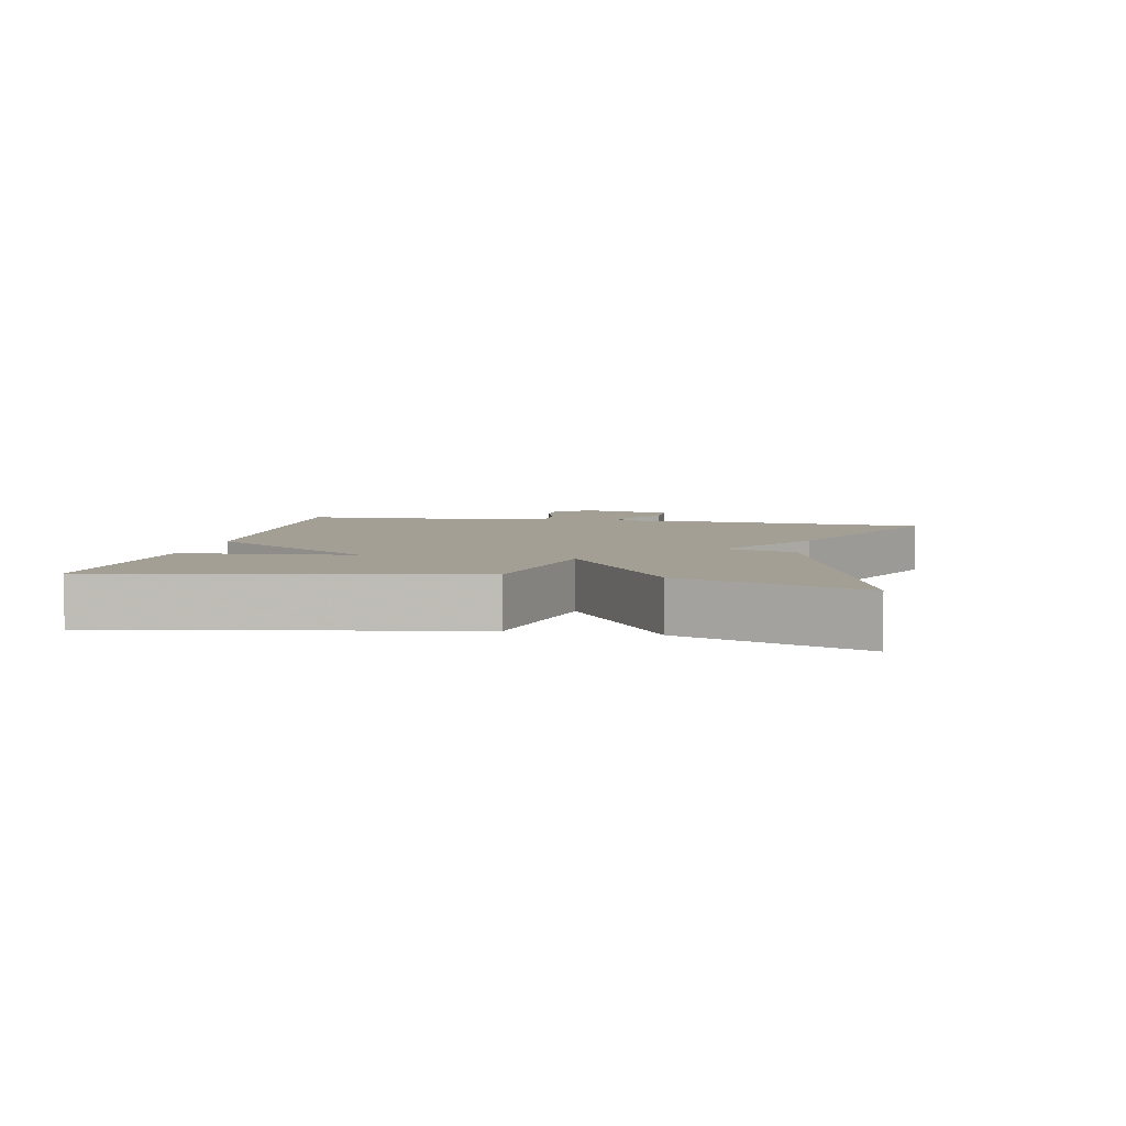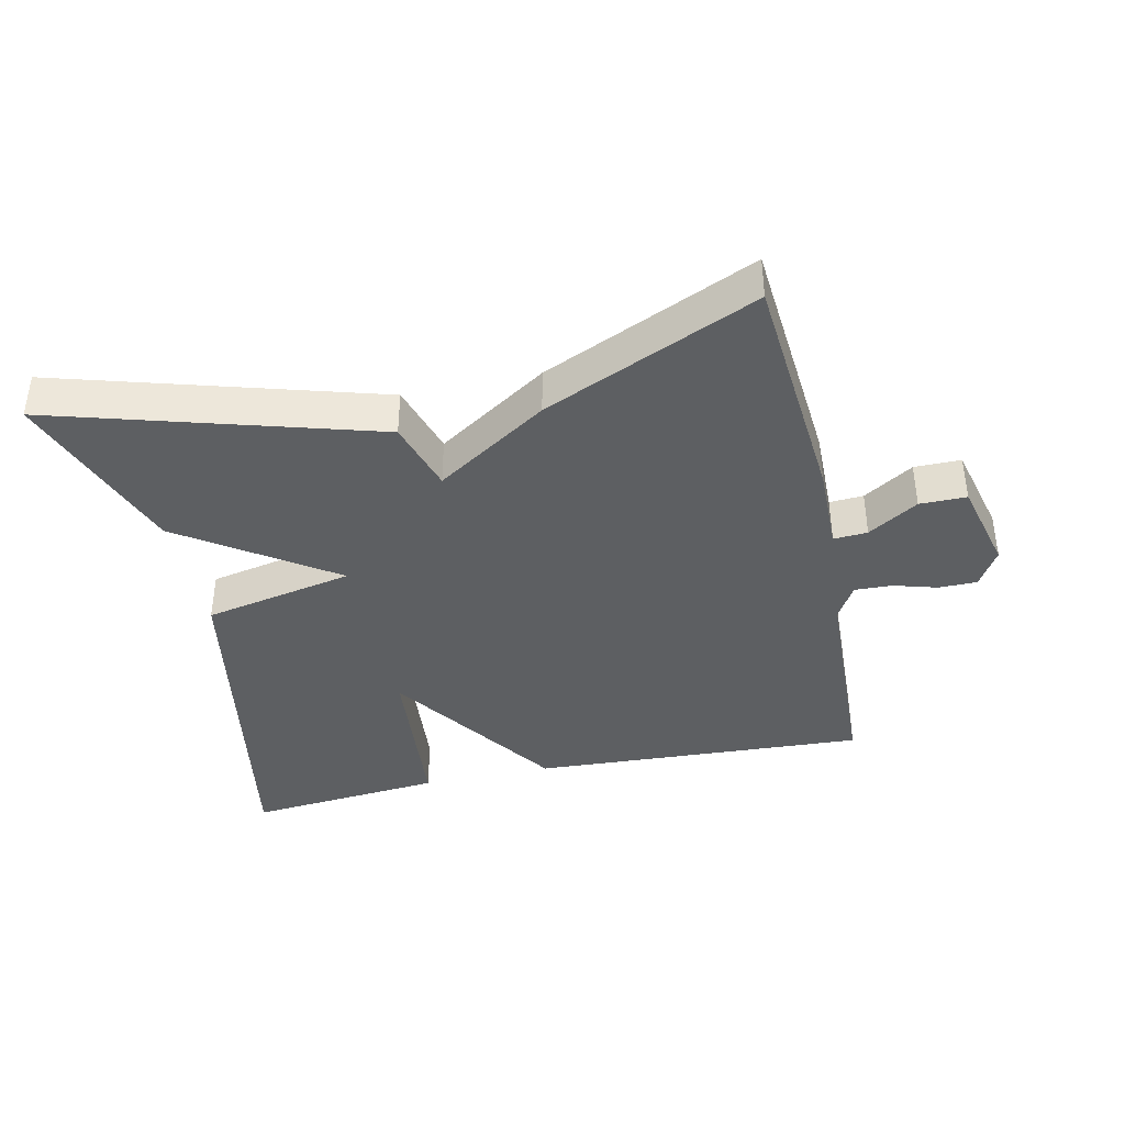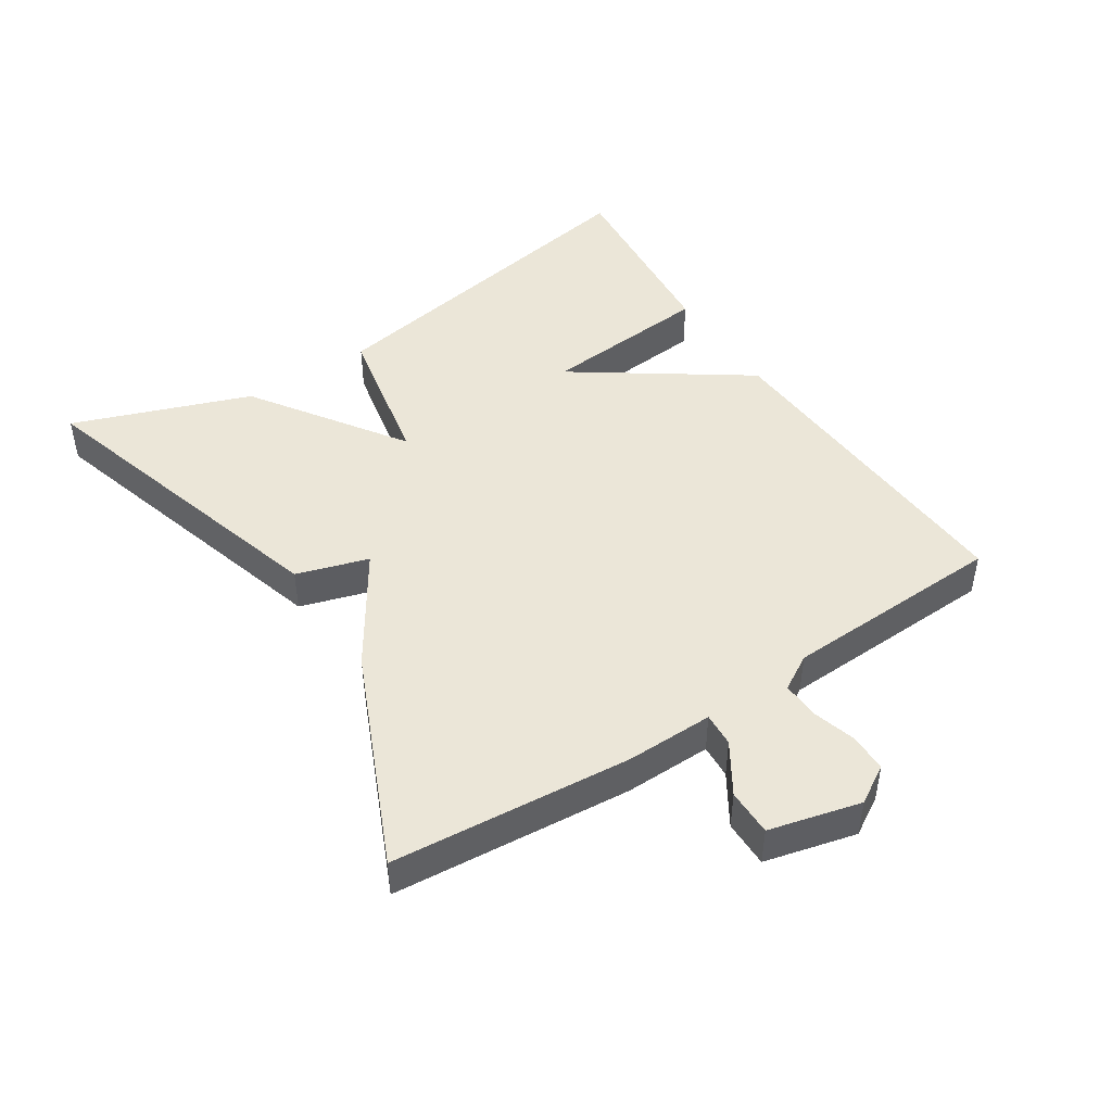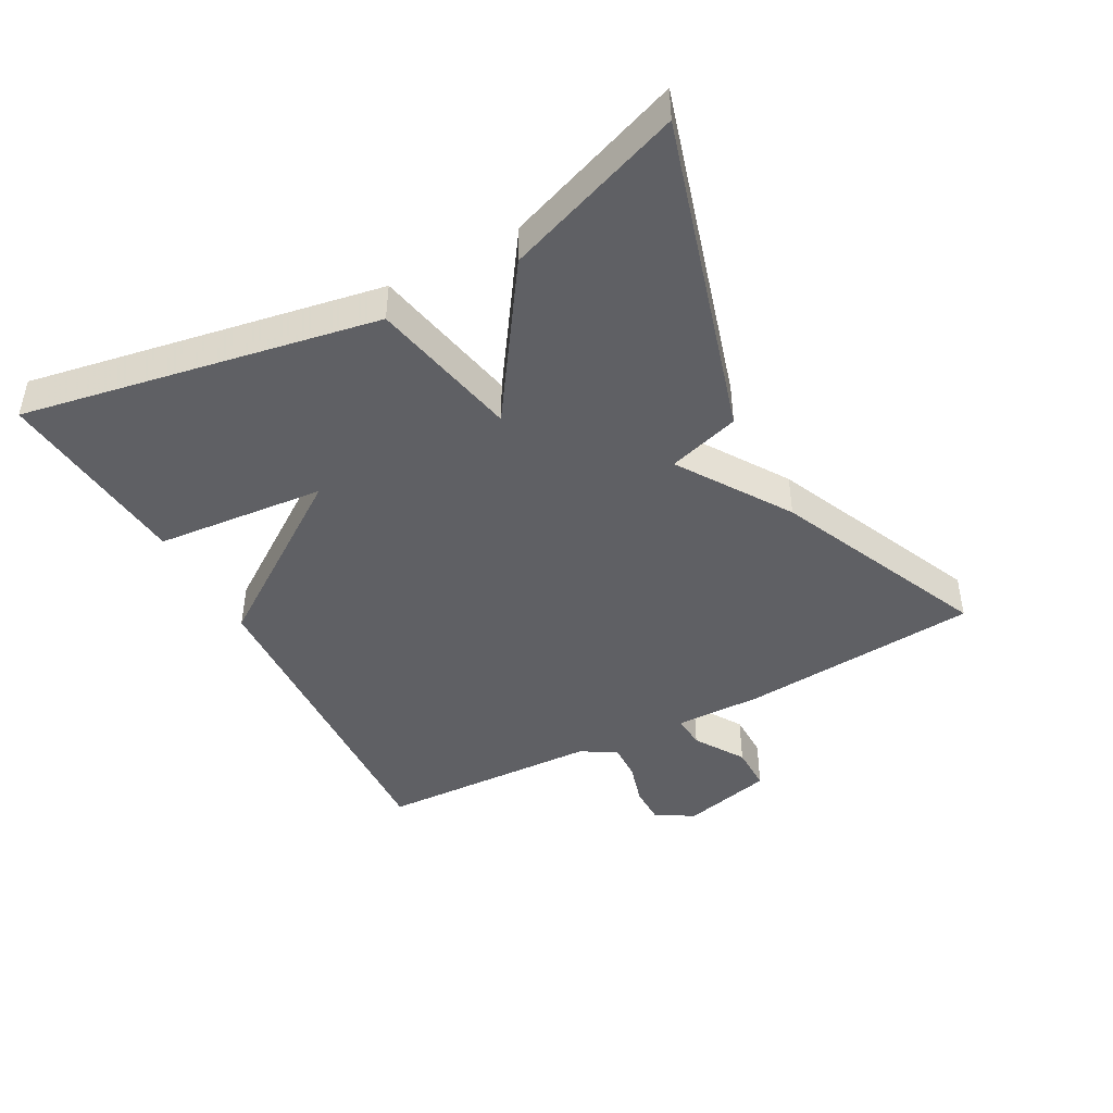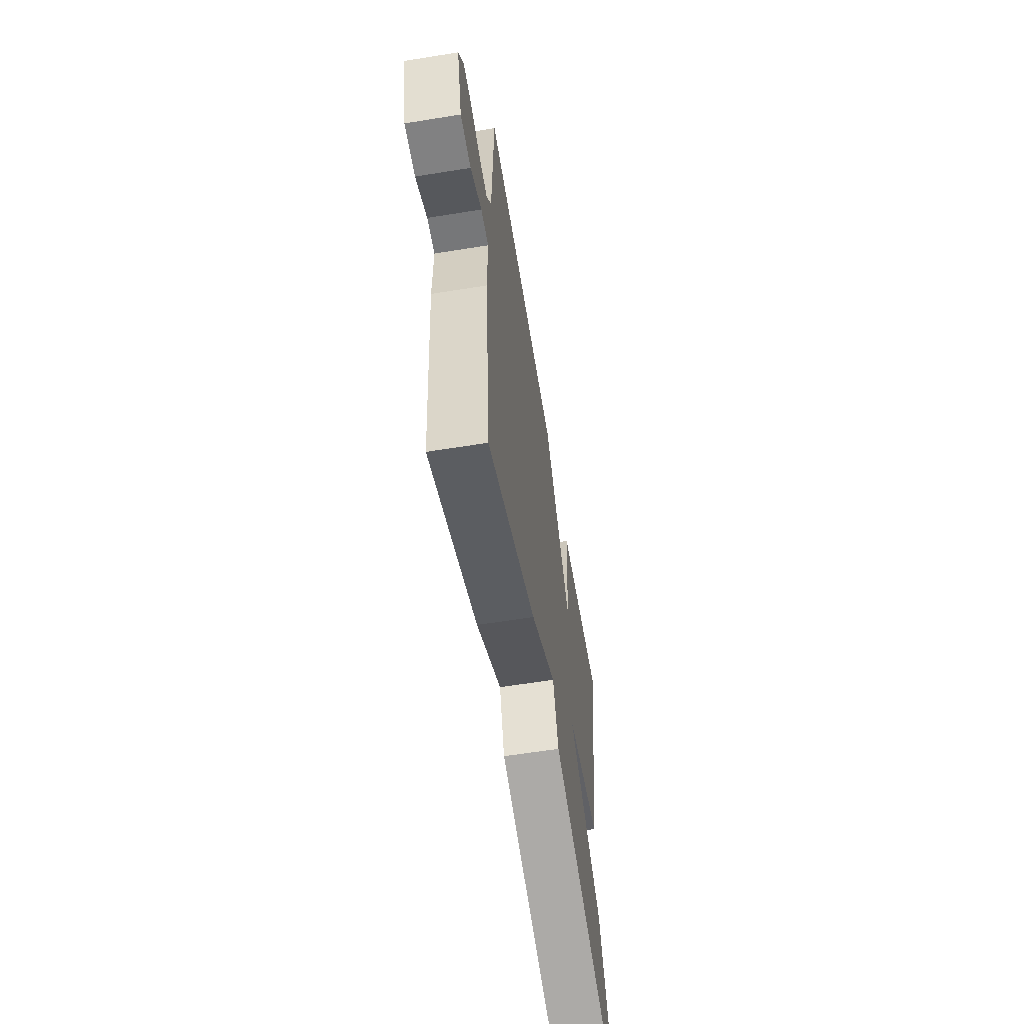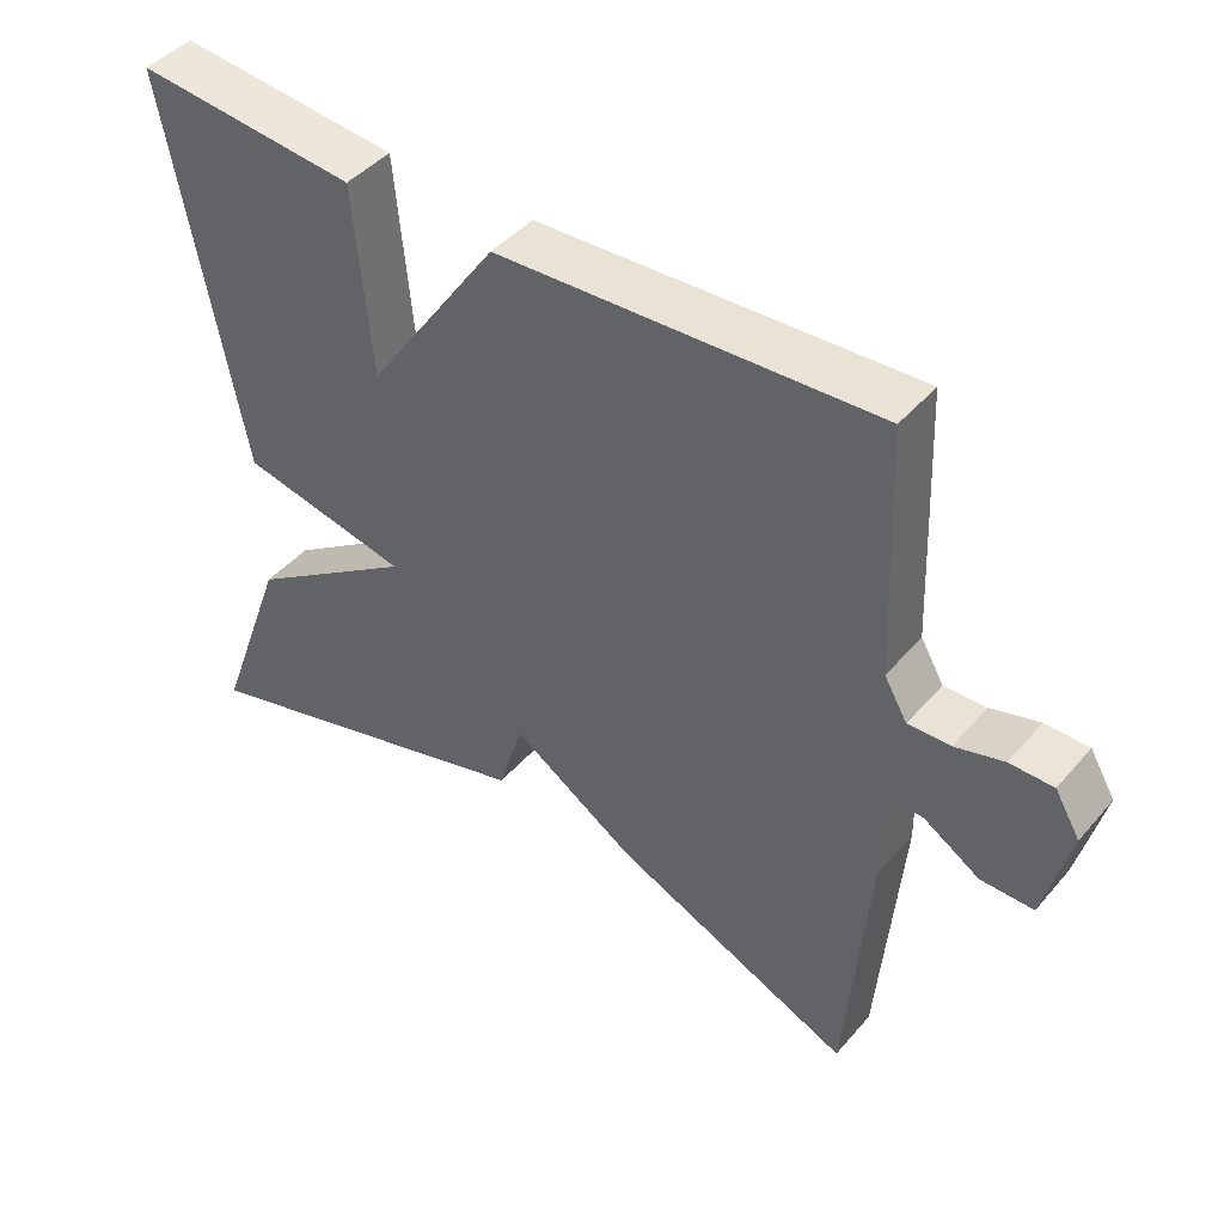
<metadata>
{"format":"obj","ext":"obj","renderer":"f3d","projection":"perspective","resolution":1024,"background":"white","views":[{"elev":5.3,"azim":101.5,"up":"+Y"},{"elev":-39.6,"azim":-167.6,"up":"+Y"},{"elev":46.1,"azim":-123.0,"up":"+Y"},{"elev":-44.4,"azim":118.5,"up":"+Y"},{"elev":-60.4,"azim":-80.6,"up":"+Z"},{"elev":44.4,"azim":-142.3,"up":"+Z"}]}
</metadata>
<code>
v 0.5 0.07 0.5
v 0.403 0.07 -0.033
v 0.177 0.07 -0.079
v 0.403 0.07 -0.233
v 0.5 0.07 -0.5
v 0.02 0.07 -0.359
v -0.013 0.07 -0.251
v -0.18 0.07 -0.359
v -0.5 0.07 -0.5
v -0.53 0.07 -0.141
v -0.528 0.07 -0.01
v -0.579 0.07 -0.013
v -0.654 0.07 -0.06
v -0.724 0.07 -0.06
v -0.758 0.07 0.077
v -0.724 0.07 0.134
v -0.666 0.07 0.134
v -0.601 0.07 0.115
v -0.545 0.07 0.113
v -0.514 0.07 0.166
v -0.5 0.07 0.5
v 0.004 0.07 0.473
v 0.181 0.07 0.217
v 0.204 0.07 0.473
v 0.5 0 0.5
v 0.403 0 -0.033
v 0.177 0 -0.079
v 0.403 0 -0.233
v 0.5 0 -0.5
v 0.02 0 -0.359
v -0.013 0 -0.251
v -0.18 0 -0.359
v -0.5 0 -0.5
v -0.53 0 -0.141
v -0.528 0 -0.01
v -0.579 0 -0.013
v -0.654 0 -0.06
v -0.724 0 -0.06
v -0.758 0 0.077
v -0.724 0 0.134
v -0.666 0 0.134
v -0.601 0 0.115
v -0.545 0 0.113
v -0.514 0 0.166
v -0.5 0 0.5
v 0.004 0 0.473
v 0.181 0 0.217
v 0.204 0 0.473
f 1 2 3
f 24 1 3
f 23 24 3
f 22 23 3
f 21 22 3
f 20 21 3
f 3 4 5
f 20 3 5
f 19 20 5
f 18 19 5
f 16 17 18
f 15 16 18
f 14 15 18
f 13 14 18
f 12 13 18
f 11 12 18
f 9 10 11
f 8 9 11
f 7 8 11
f 7 11 18
f 5 6 7
f 5 7 18
f 27 26 25
f 27 25 48
f 27 48 47
f 27 47 46
f 27 46 45
f 27 45 44
f 29 28 27
f 29 27 44
f 29 44 43
f 29 43 42
f 42 41 40
f 42 40 39
f 42 39 38
f 42 38 37
f 42 37 36
f 42 36 35
f 35 34 33
f 35 33 32
f 35 32 31
f 42 35 31
f 31 30 29
f 42 31 29
f 1 25 26 2
f 2 26 27 3
f 3 27 28 4
f 4 28 29 5
f 5 29 30 6
f 6 30 31 7
f 7 31 32 8
f 8 32 33 9
f 9 33 34 10
f 10 34 35 11
f 11 35 36 12
f 12 36 37 13
f 13 37 38 14
f 14 38 39 15
f 15 39 40 16
f 16 40 41 17
f 17 41 42 18
f 18 42 43 19
f 19 43 44 20
f 20 44 45 21
f 21 45 46 22
f 22 46 47 23
f 23 47 48 24
f 24 48 25 1

</code>
